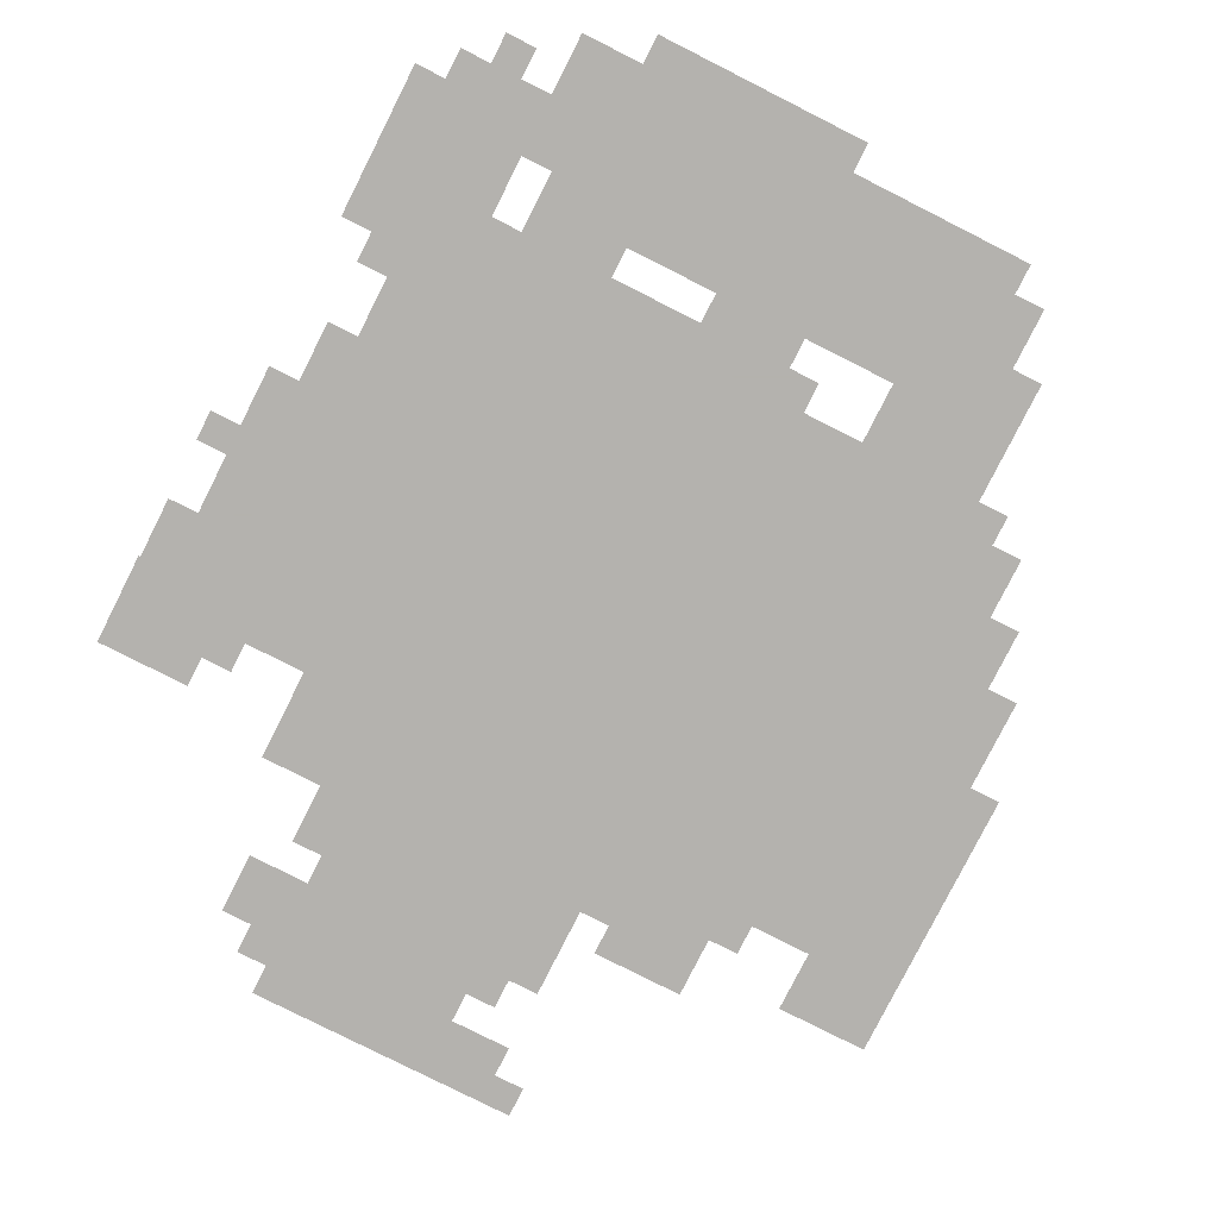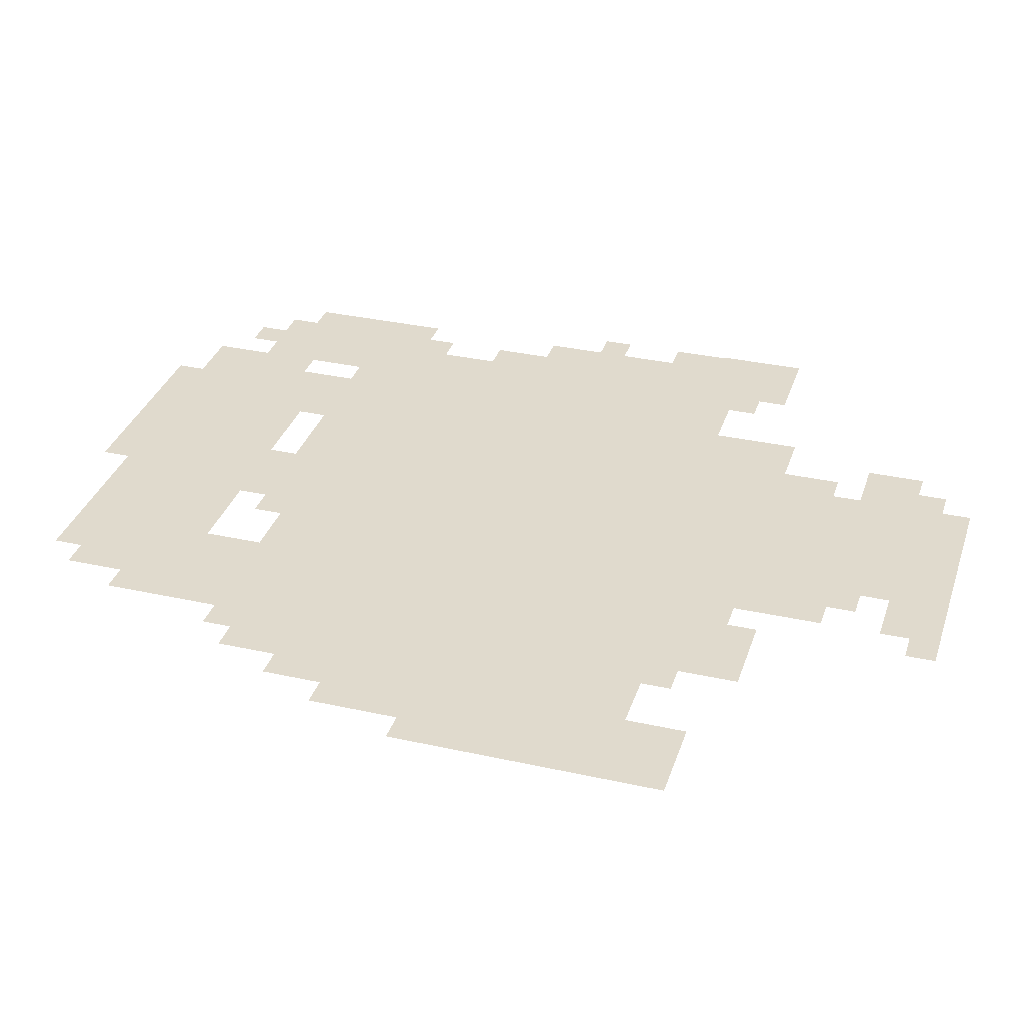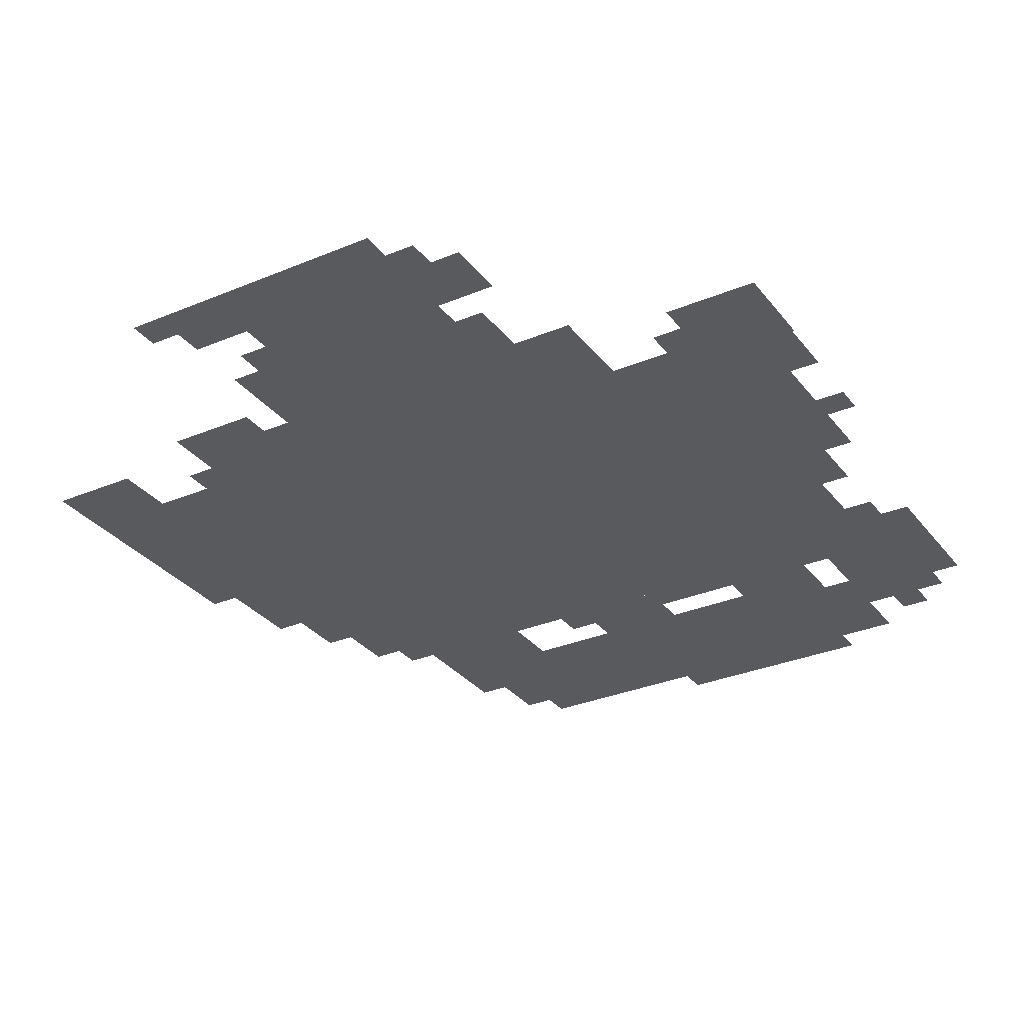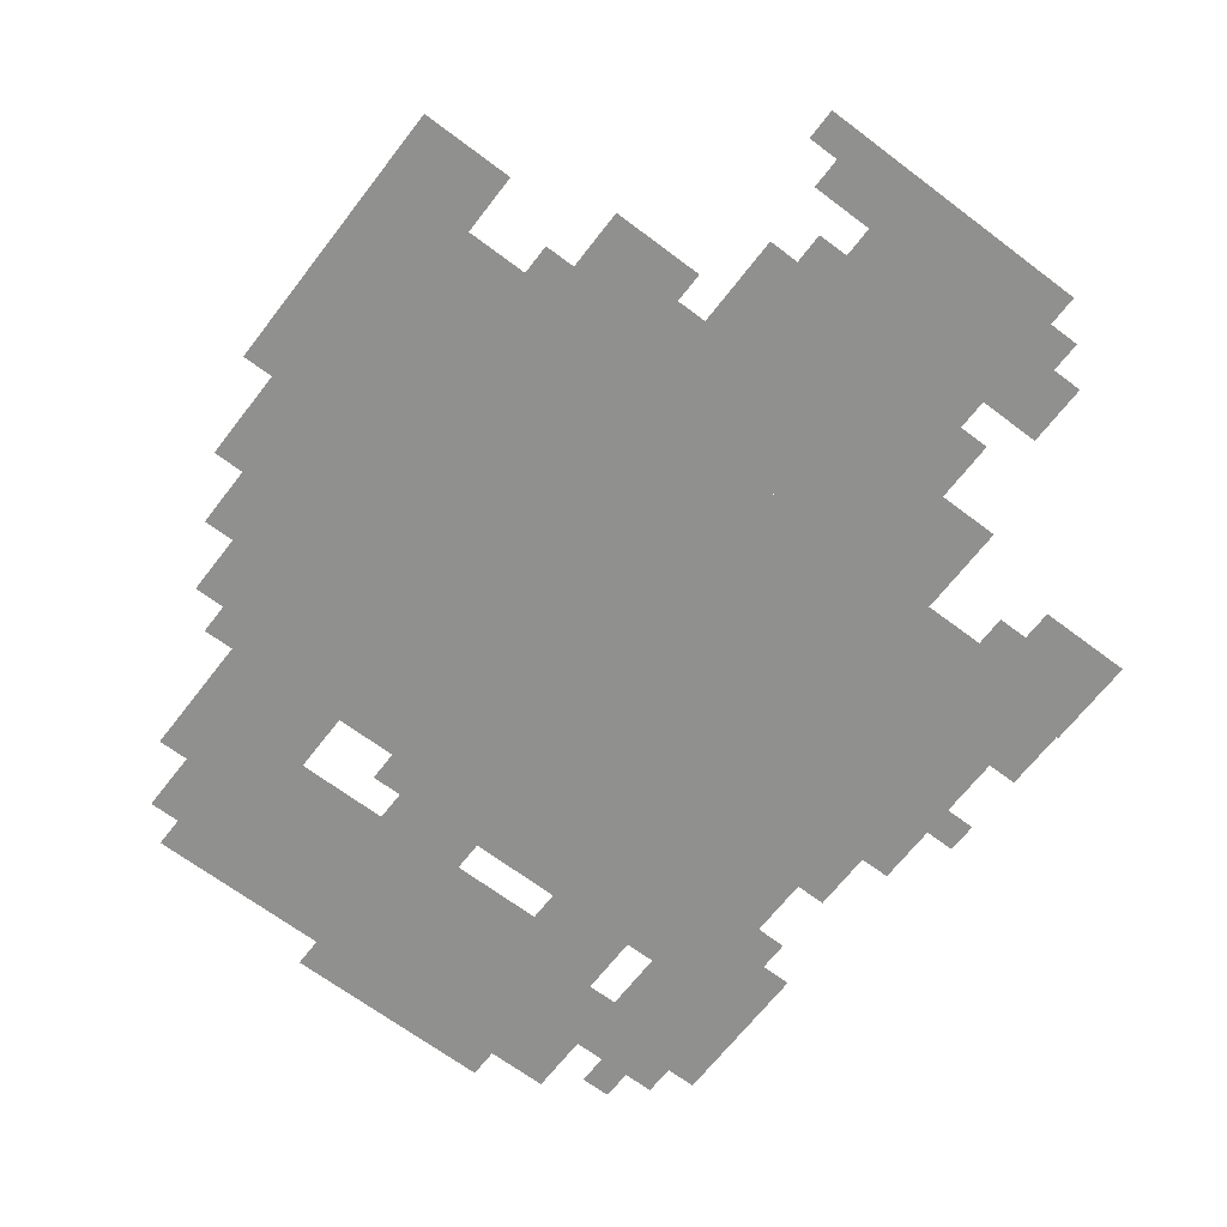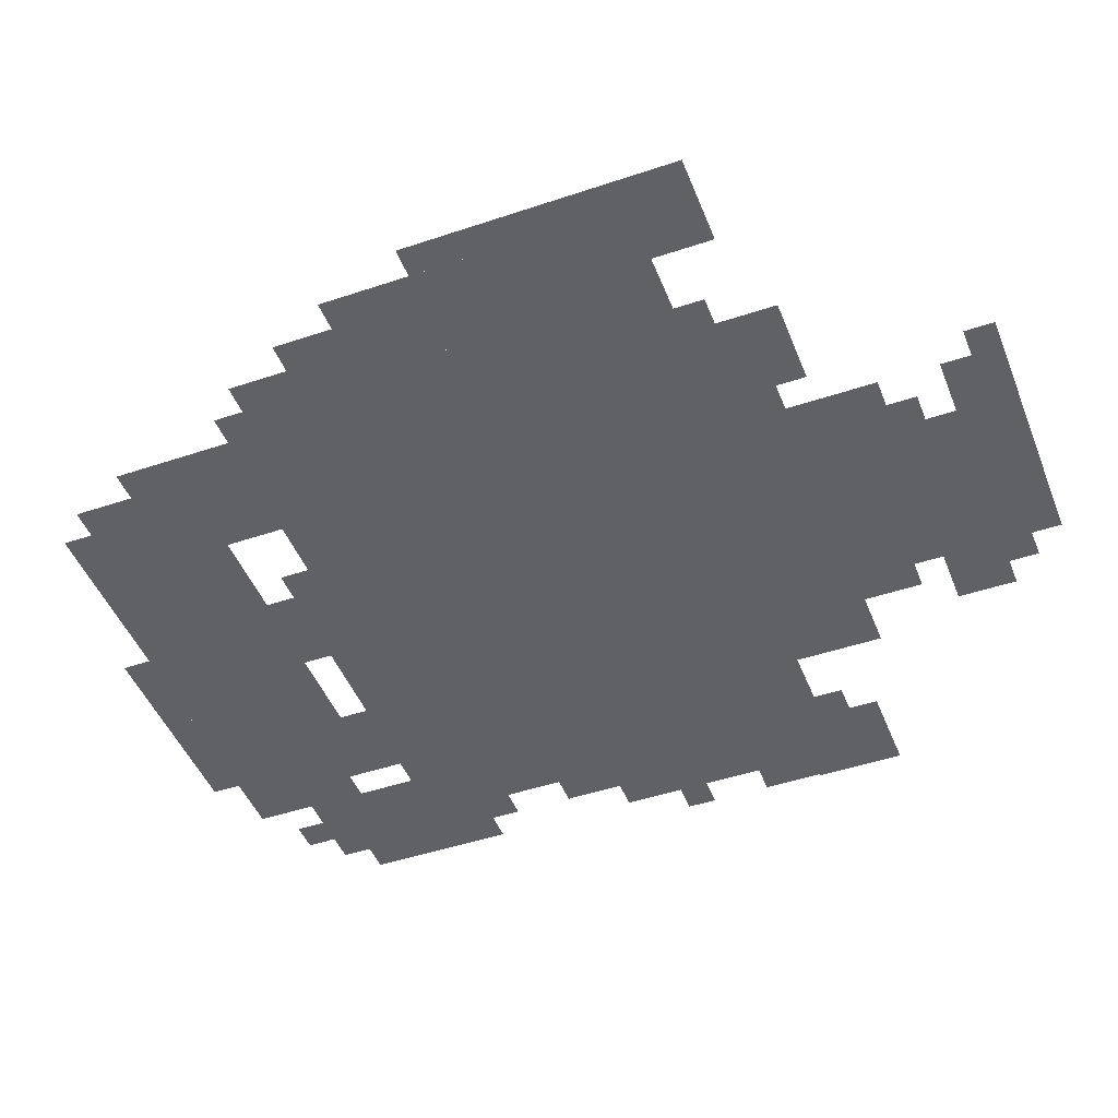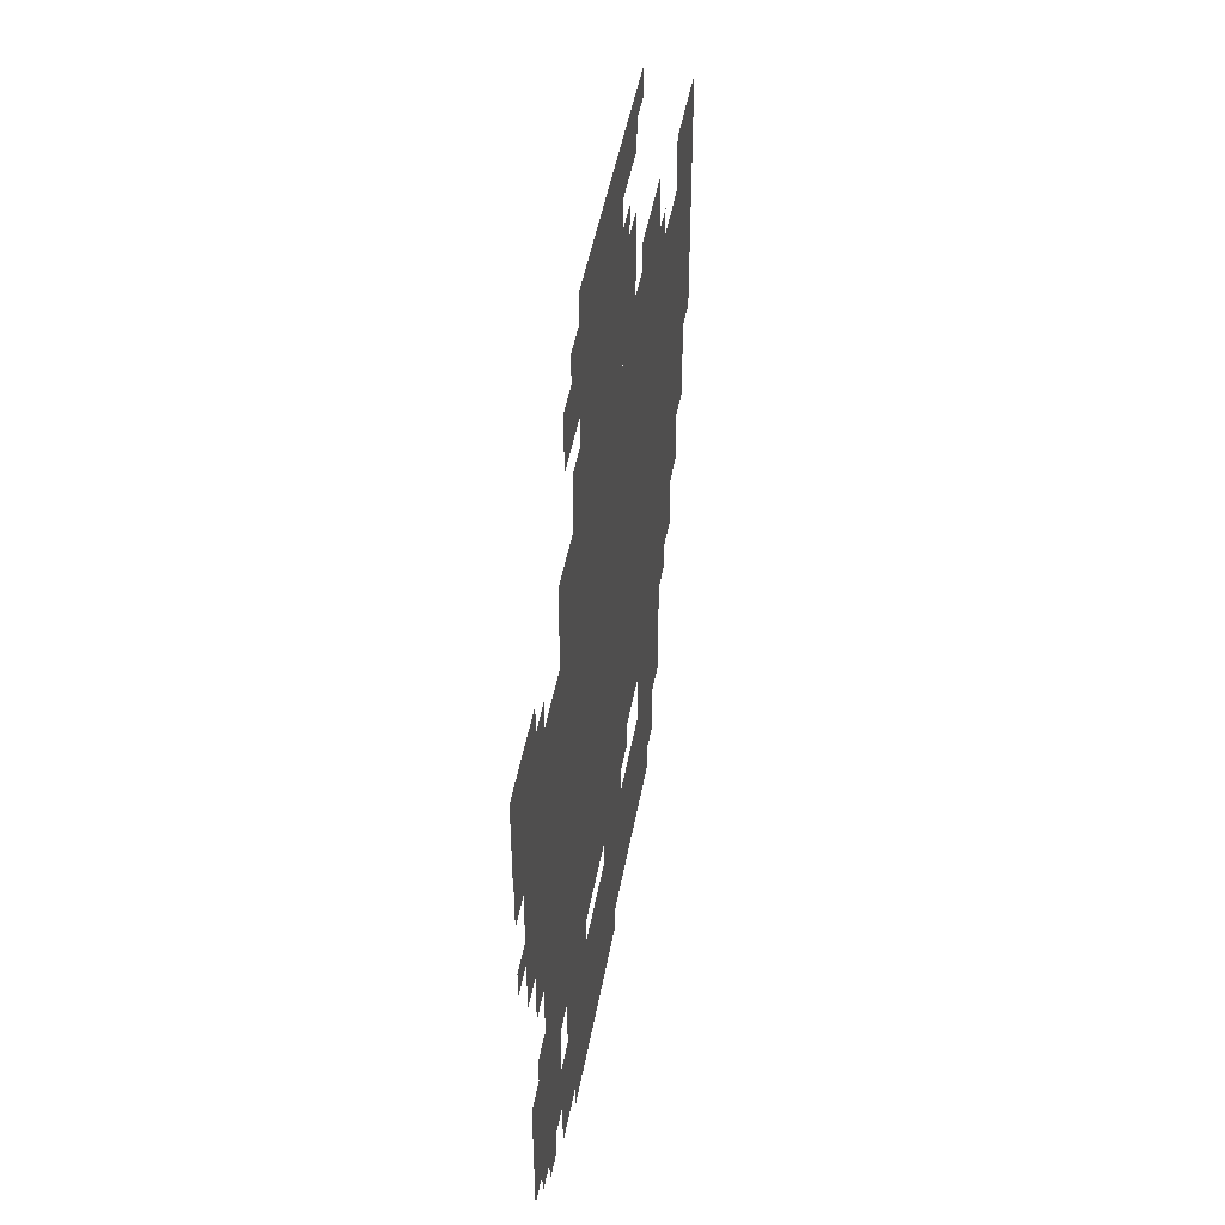
<metadata>
{"format":"obj","ext":"obj","renderer":"f3d","projection":"perspective","resolution":1024,"background":"white","views":[{"elev":-79.7,"azim":-26.8,"up":"+Z"},{"elev":33.1,"azim":107.0,"up":"+Z"},{"elev":-31.1,"azim":-149.1,"up":"+Z"},{"elev":-65.5,"azim":142.6,"up":"+Z"},{"elev":-46.5,"azim":111.0,"up":"+Z"},{"elev":47.8,"azim":-79.7,"up":"+Y"}]}
</metadata>
<code>
g mingyunnvshen_g-mesh
v -448 255 0
v -448 703 0
v -768 703 0
v -768 255 0
v -128 255 0
v -128 703 0
v -448 703 0
v -448 255 0
v -384 703 0
v -384 1023 0
v -576 1023 0
v -576 703 0
v -448 31 0
v -448 191 0
v -672 191 0
v -672 31 0
v -224 31 0
v -224 191 0
v -448 191 0
v -448 31 0
v -192 703 0
v -192 799 0
v -384 799 0
v -384 703 0
v -704 127 0
v -704 255 0
v -832 255 0
v -832 127 0
v -32 575 0
v -32 735 0
v -128 735 0
v -128 575 0
v -32 415 0
v -32 575 0
v -128 575 0
v -128 415 0
v -576 703 0
v -576 799 0
v -672 799 0
v -672 703 0
v -160 127 0
v -160 255 0
v -224 255 0
v -224 127 0
v -832 671 0
v -832 767 0
v -866 767 0
v -866 671 0
v -320 799 0
v -320 895 0
v -384 895 0
v -384 799 0
v -768 383 0
v -768 575 0
v -800 575 0
v -800 383 0
v -768 575 0
v -768 767 0
v -800 767 0
v -800 575 0
v -352 223 0
v -352 255 0
v -544 255 0
v -544 223 0
v -800 607 0
v -800 767 0
v -832 767 0
v -832 607 0
v -544 223 0
v -544 255 0
v -704 255 0
v -704 223 0
v 0 639 0
v 0 799 0
v -32 799 0
v -32 639 0
v -800 447 0
v -800 607 0
v -832 607 0
v -832 447 0
v -576 895 0
v -576 959 0
v -640 959 0
v -640 895 0
v -224 191 0
v -224 255 0
v -288 255 0
v -288 191 0
v -64 351 0
v -64 415 0
v -128 415 0
v -128 351 0
v -32 735 0
v -32 799 0
v -96 799 0
v -96 735 0
v -416 0 0
v -416 31 0
v -544 31 0
v -544 0 0
v 0 511 0
v 0 639 0
v -32 639 0
v -32 511 0
v -320 959 0
v -320 1023 0
v -384 1023 0
v -384 959 0
v -544 0 0
v -544 31 0
v -640 31 0
v -640 0 0
v -160 703 0
v -160 767 0
v -192 767 0
v -192 703 0
v -576 799 0
v -576 863 0
v -608 863 0
v -608 799 0
v -704 95 0
v -704 127 0
v -768 127 0
v -768 95 0
v -832 607 0
v -832 671 0
v -864 671 0
v -864 607 0
v -192 63 0
v -192 127 0
v -224 127 0
v -224 63 0
v -768 255 0
v -768 319 0
v -800 319 0
v -800 255 0
v -96 287 0
v -96 351 0
v -128 351 0
v -128 287 0
v -192 799 0
v -192 831 0
v -256 831 0
v -256 799 0
v -384 191 0
v -384 223 0
v -448 223 0
v -448 191 0
v -672 31 0
v -672 95 0
v -704 95 0
v -704 31 0
v -672 95 0
v -672 159 0
v -704 159 0
v -704 95 0
v -576 191 0
v -576 223 0
v -640 223 0
v -640 191 0
v -352 895 0
v -352 927 0
v -384 927 0
v -384 895 0
v -128 703 0
v -128 735 0
v -160 735 0
v -160 703 0
v -736 703 0
v -736 735 0
v -768 735 0
v -768 703 0
v -832 511 0
v -832 543 0
v -864 543 0
v -864 511 0
v -736 63 0
v -736 95 0
v -768 95 0
v -768 63 0
v -800 255 0
v -800 287 0
v -832 287 0
v -832 255 0
v -640 191 0
v -640 223 0
v -672 223 0
v -672 191 0
v -448 191 0
v -448 223 0
v -480 223 0
v -480 191 0
v -256 799 0
v -256 831 0
v -288 831 0
v -288 799 0
v -576 959 0
v -576 991 0
v -608 991 0
v -608 959 0
v -288 991 0
v -288 1023 0
v -320 1023 0
v -320 991 0
v -768 95 0
v -768 127 0
v -800 127 0
v -800 95 0
g mingyunnvshen_g-mesh_0
f 3 2 1
f 1 4 3
f 7 6 5
f 5 8 7
f 11 10 9
f 9 12 11
f 15 14 13
f 13 16 15
f 19 18 17
f 17 20 19
f 23 22 21
f 21 24 23
f 27 26 25
f 25 28 27
f 31 30 29
f 29 32 31
f 35 34 33
f 33 36 35
f 39 38 37
f 37 40 39
f 43 42 41
f 41 44 43
f 47 46 45
f 45 48 47
f 51 50 49
f 49 52 51
f 55 54 53
f 53 56 55
f 59 58 57
f 57 60 59
f 63 62 61
f 61 64 63
f 67 66 65
f 65 68 67
f 71 70 69
f 69 72 71
f 75 74 73
f 73 76 75
f 79 78 77
f 77 80 79
f 83 82 81
f 81 84 83
f 87 86 85
f 85 88 87
f 91 90 89
f 89 92 91
f 95 94 93
f 93 96 95
f 99 98 97
f 97 100 99
f 103 102 101
f 101 104 103
f 107 106 105
f 105 108 107
f 111 110 109
f 109 112 111
f 115 114 113
f 113 116 115
f 119 118 117
f 117 120 119
f 123 122 121
f 121 124 123
f 127 126 125
f 125 128 127
f 131 130 129
f 129 132 131
f 135 134 133
f 133 136 135
f 139 138 137
f 137 140 139
f 143 142 141
f 141 144 143
f 147 146 145
f 145 148 147
f 151 150 149
f 149 152 151
f 155 154 153
f 153 156 155
f 159 158 157
f 157 160 159
f 163 162 161
f 161 164 163
f 167 166 165
f 165 168 167
f 171 170 169
f 169 172 171
f 175 174 173
f 173 176 175
f 179 178 177
f 177 180 179
f 183 182 181
f 181 184 183
f 187 186 185
f 185 188 187
f 191 190 189
f 189 192 191
f 195 194 193
f 193 196 195
f 199 198 197
f 197 200 199
f 203 202 201
f 201 204 203
f 207 206 205
f 205 208 207

</code>
